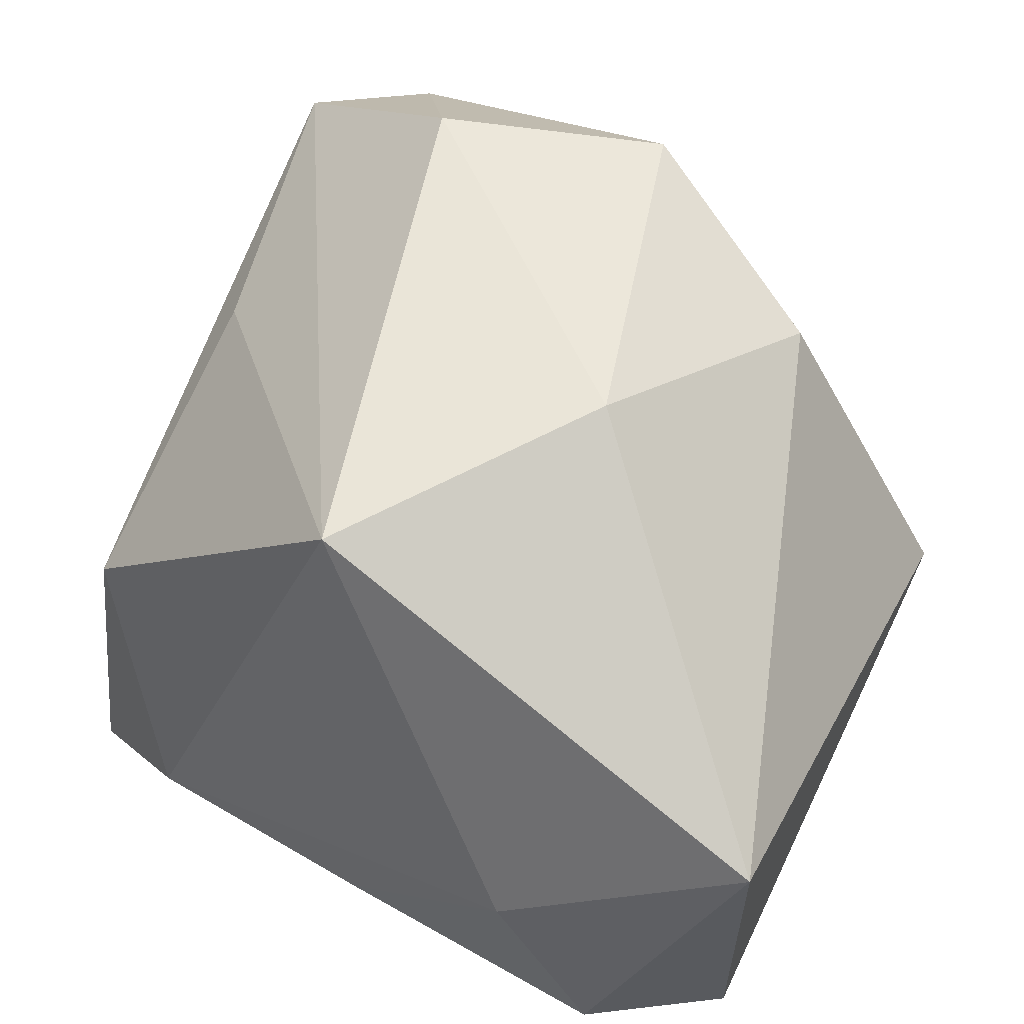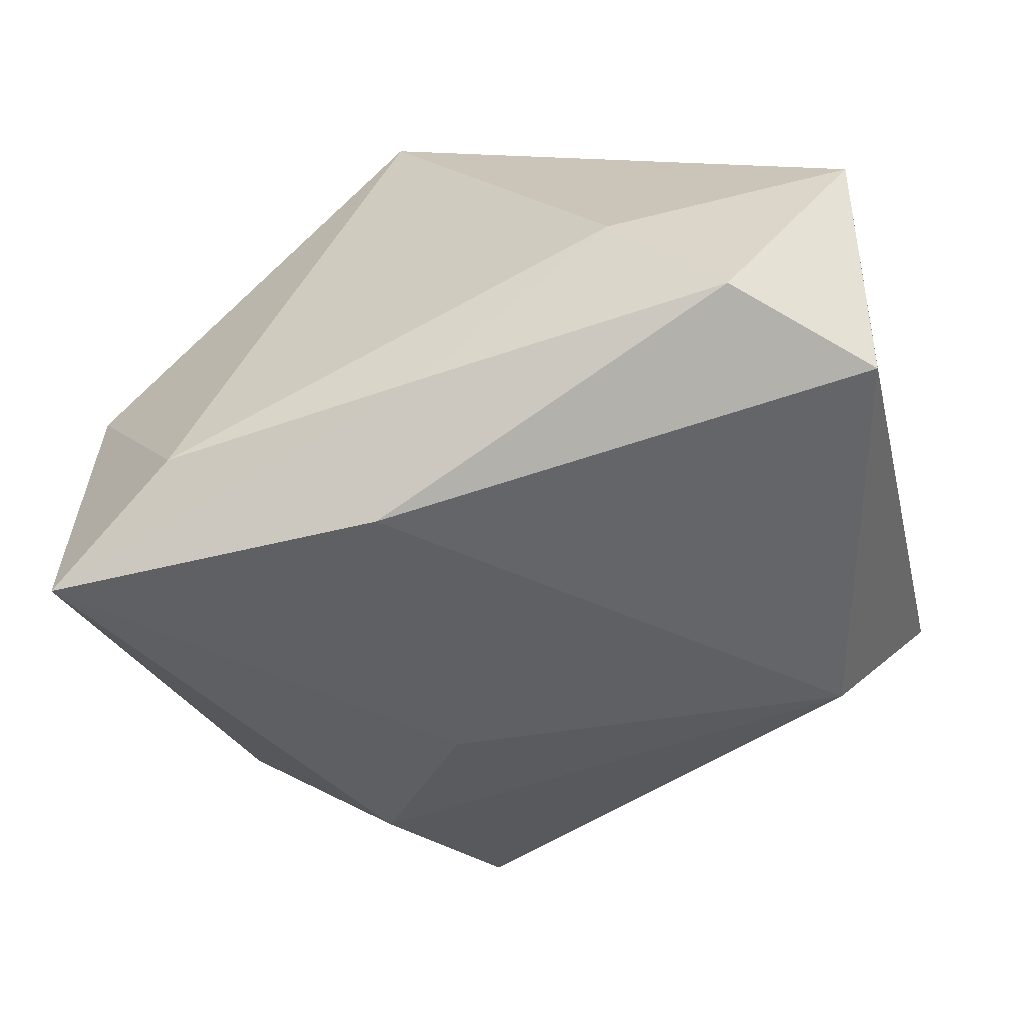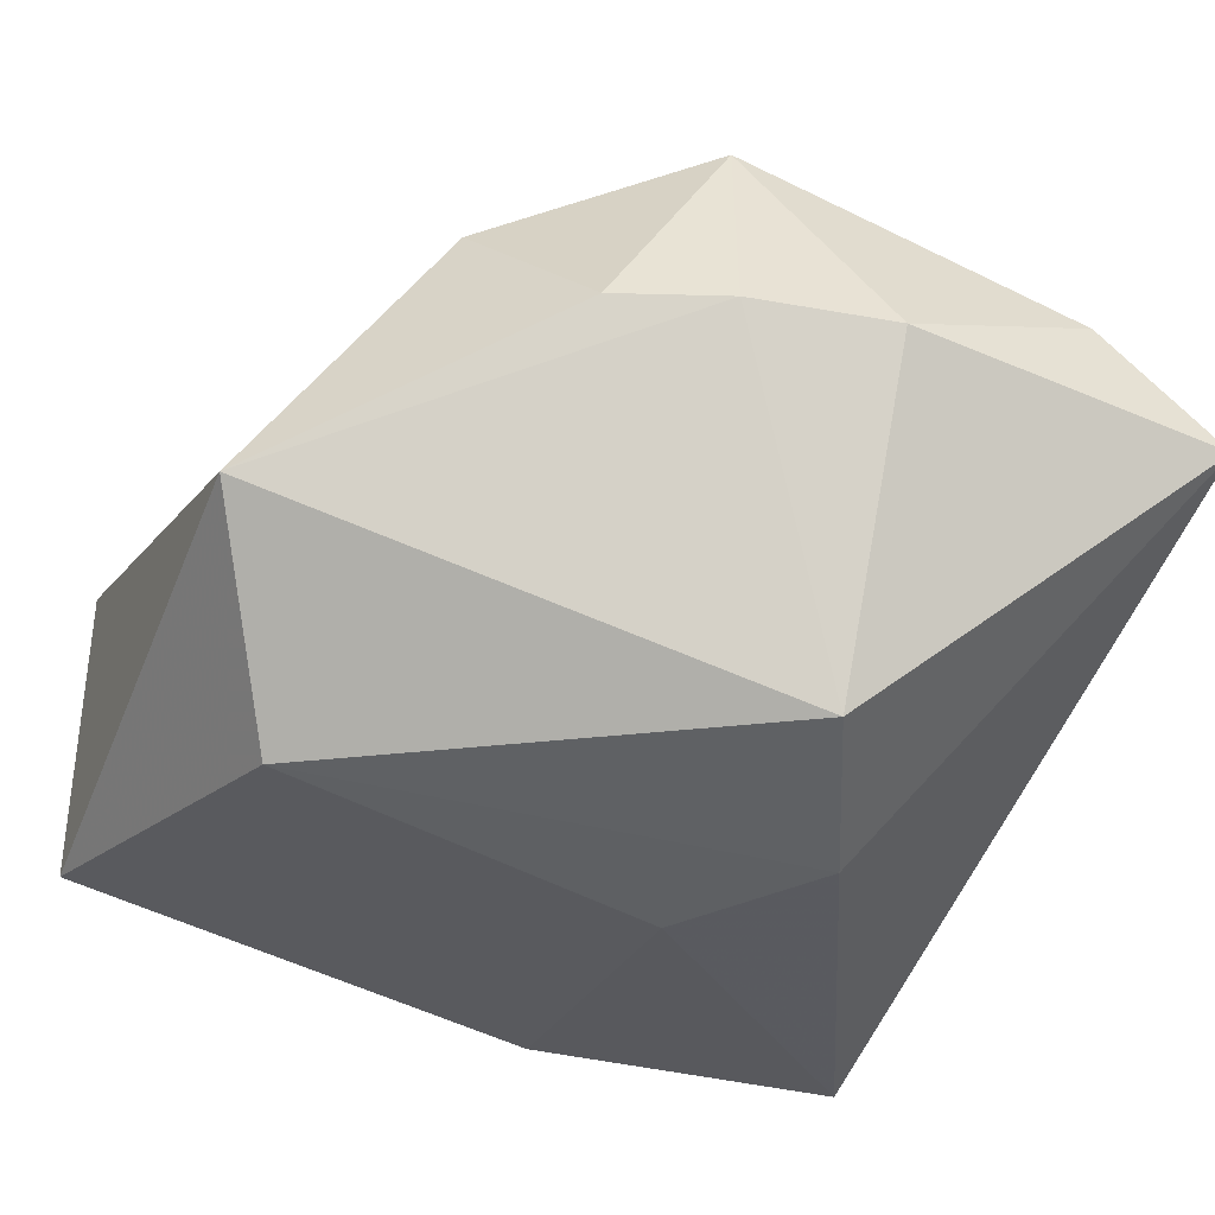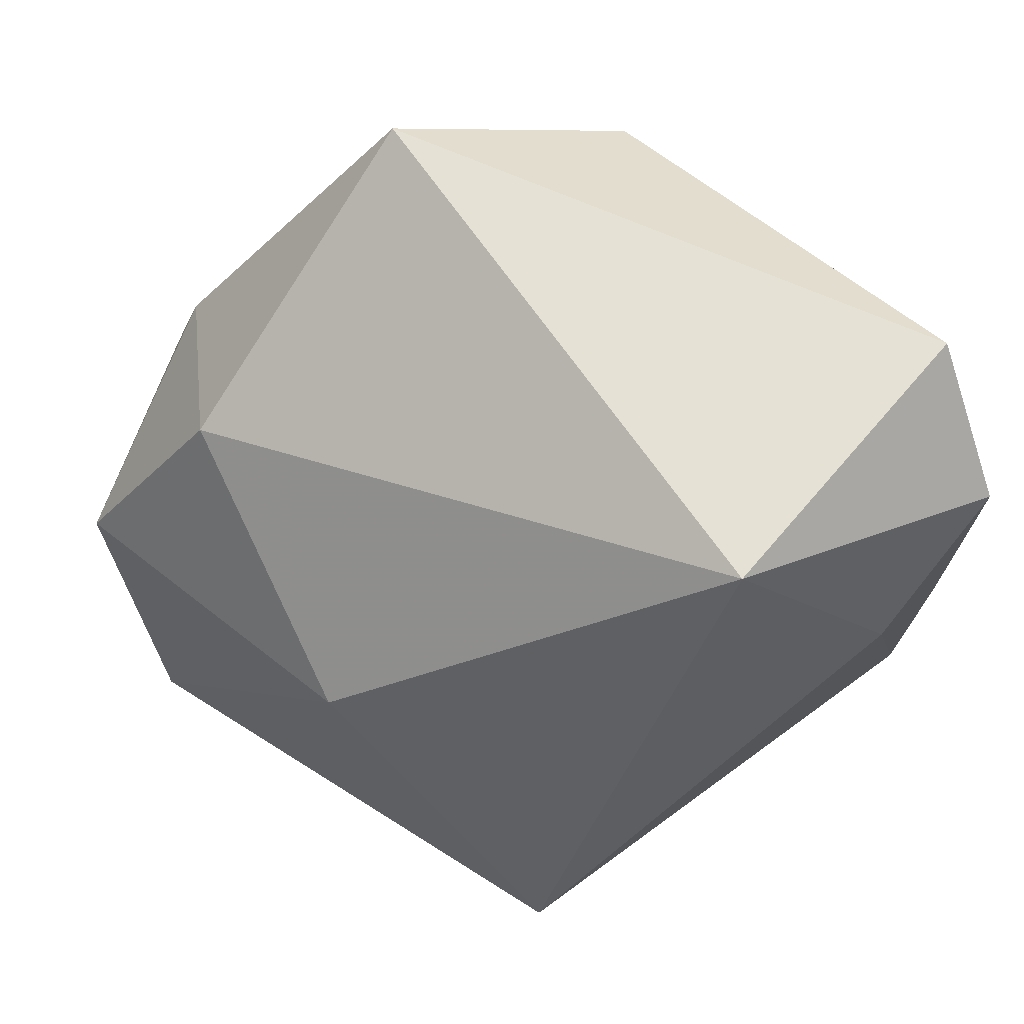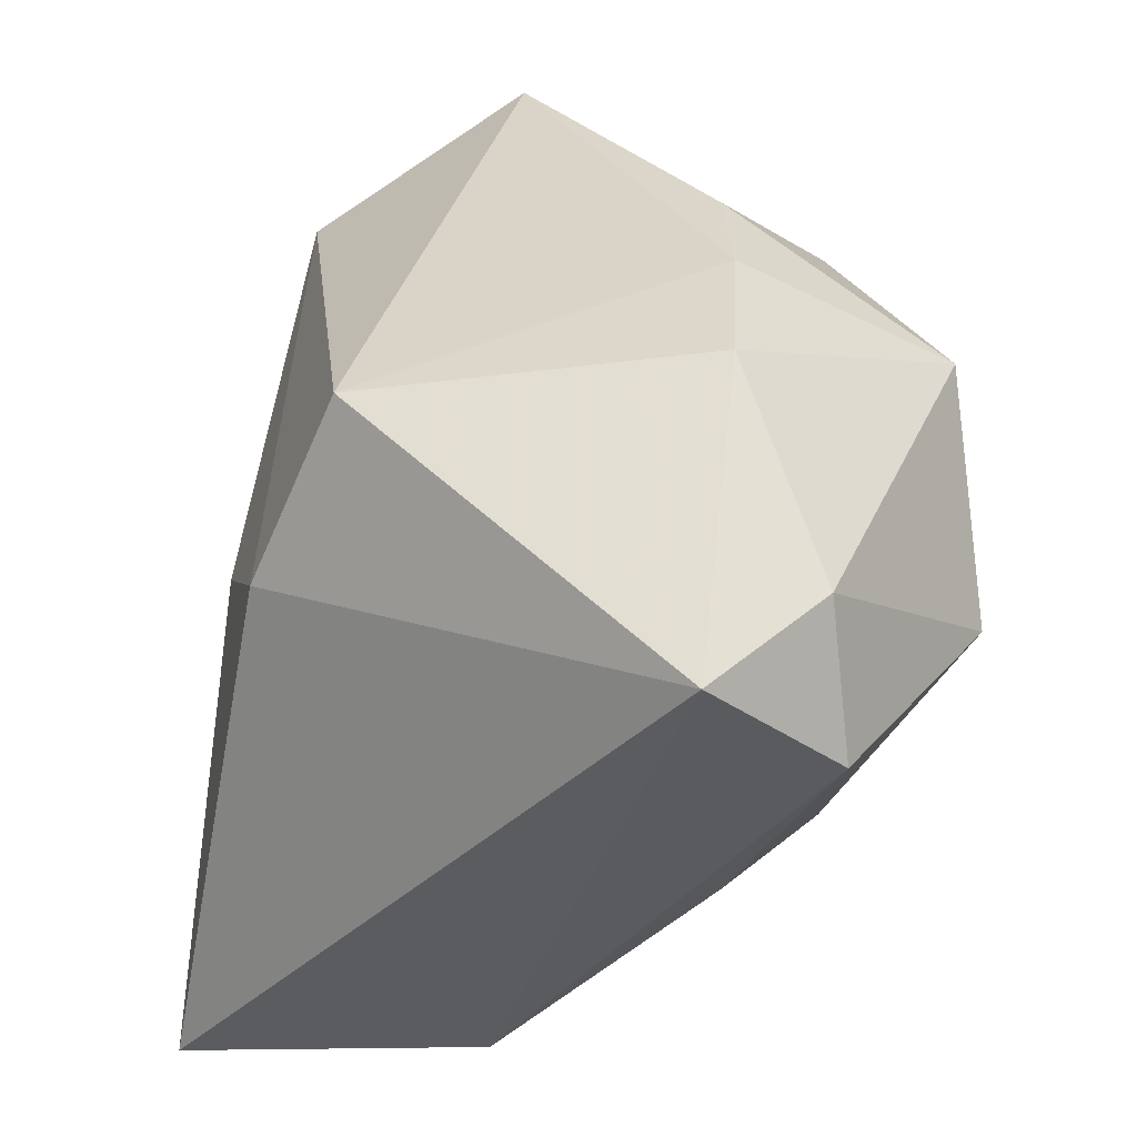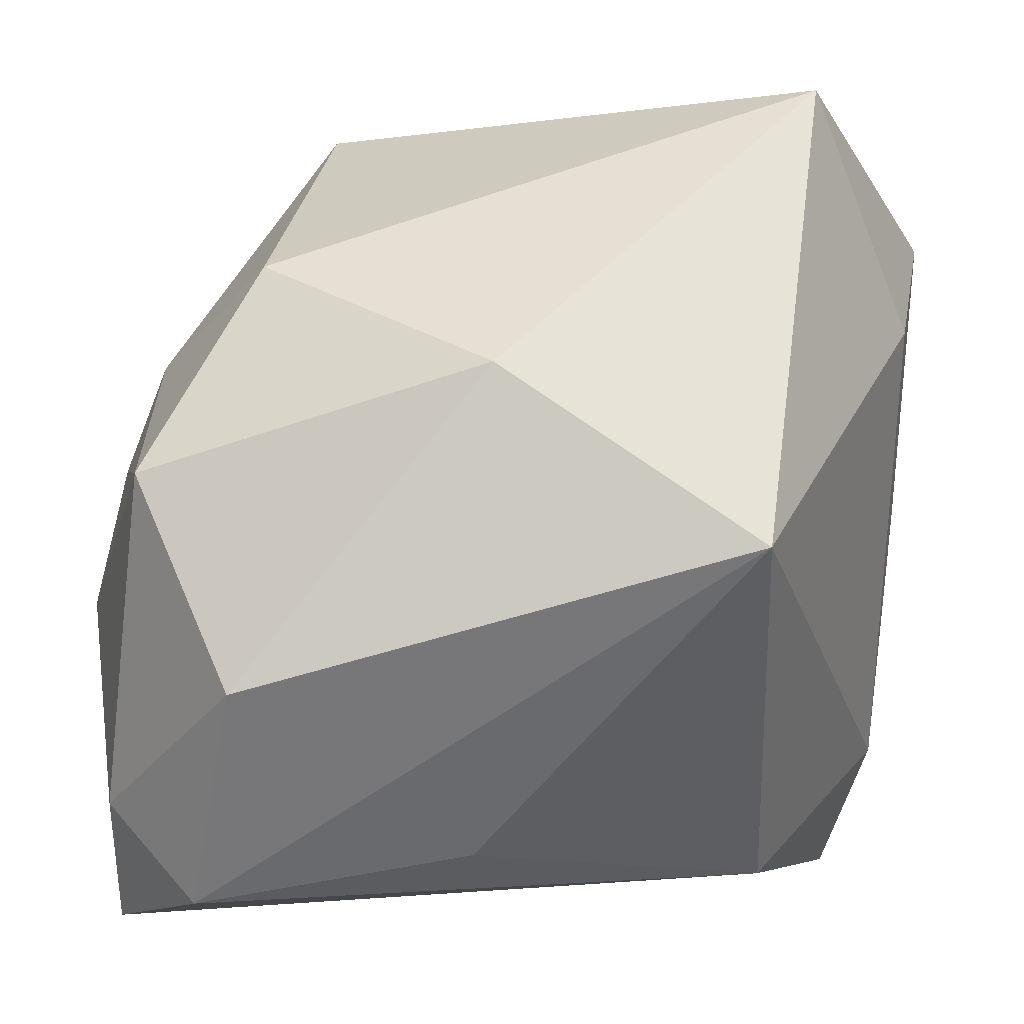
<metadata>
{"format":"obj","ext":"obj","renderer":"f3d","projection":"perspective","resolution":1024,"background":"white","views":[{"elev":59.5,"azim":116.5,"up":"+Z"},{"elev":-42.1,"azim":102.9,"up":"+Z"},{"elev":-31.8,"azim":-111.8,"up":"+Z"},{"elev":63.5,"azim":37.2,"up":"+Y"},{"elev":-37.8,"azim":-101.2,"up":"+Y"},{"elev":-5.4,"azim":6.2,"up":"+Y"}]}
</metadata>
<code>
v 0.02551 -0.005818 0.03259
v 0.03159 0.042 -0.01836
v 0.03829 0.001268 -0.01707
v -0.01406 -0.01546 -0.0284
v 0.04109 0.03009 -0.01416
v 0.03024 -0.03627 -0.02881
v -0.03657 0.01513 0.008134
v 0.03024 0.04169 0.01119
v 0.03554 -0.02396 -0.01947
v 0.03201 -0.004444 -0.02801
v 0.03929 0.01912 -0.001716
v -0.02355 0.02294 0.02145
v -0.02154 0.042 -0.006773
v -0.007673 0.0333 -0.02464
v -0.04005 -0.02925 0.01459
v -0.04387 -0.008919 0.006666
v -0.04045 0.004515 0.008056
v -0.03417 0.002002 0.02899
v 0.02355 -0.03652 -0.000863
v 0.0002761 0.01151 0.03259
v -0.003786 -0.03416 0.01435
v -0.02432 -0.01897 0.03259
v -0.04157 -0.04088 0.003538
v -0.03064 -0.03881 0.01785
v -0.03117 -0.007752 -0.0239
v -0.0005504 -0.00485 -0.02945
f 1 8 20
f 8 5 2
f 8 2 13
f 13 2 14
f 13 14 25
f 25 17 13
f 1 9 11
f 11 8 1
f 11 5 8
f 3 9 6
f 5 11 3
f 3 11 9
f 19 23 6
f 19 9 1
f 6 9 19
f 1 20 22
f 22 20 18
f 18 17 16
f 25 23 16
f 16 17 25
f 7 17 18
f 7 13 17
f 25 14 4
f 14 26 4
f 4 26 6
f 4 23 25
f 6 23 4
f 14 2 10
f 10 26 14
f 6 26 10
f 10 2 5
f 5 3 10
f 10 3 6
f 21 19 1
f 18 16 15
f 15 16 23
f 15 22 18
f 12 7 18
f 13 7 12
f 8 13 12
f 18 20 12
f 12 20 8
f 24 15 23
f 22 15 24
f 23 19 24
f 19 21 24
f 1 22 24
f 24 21 1

</code>
